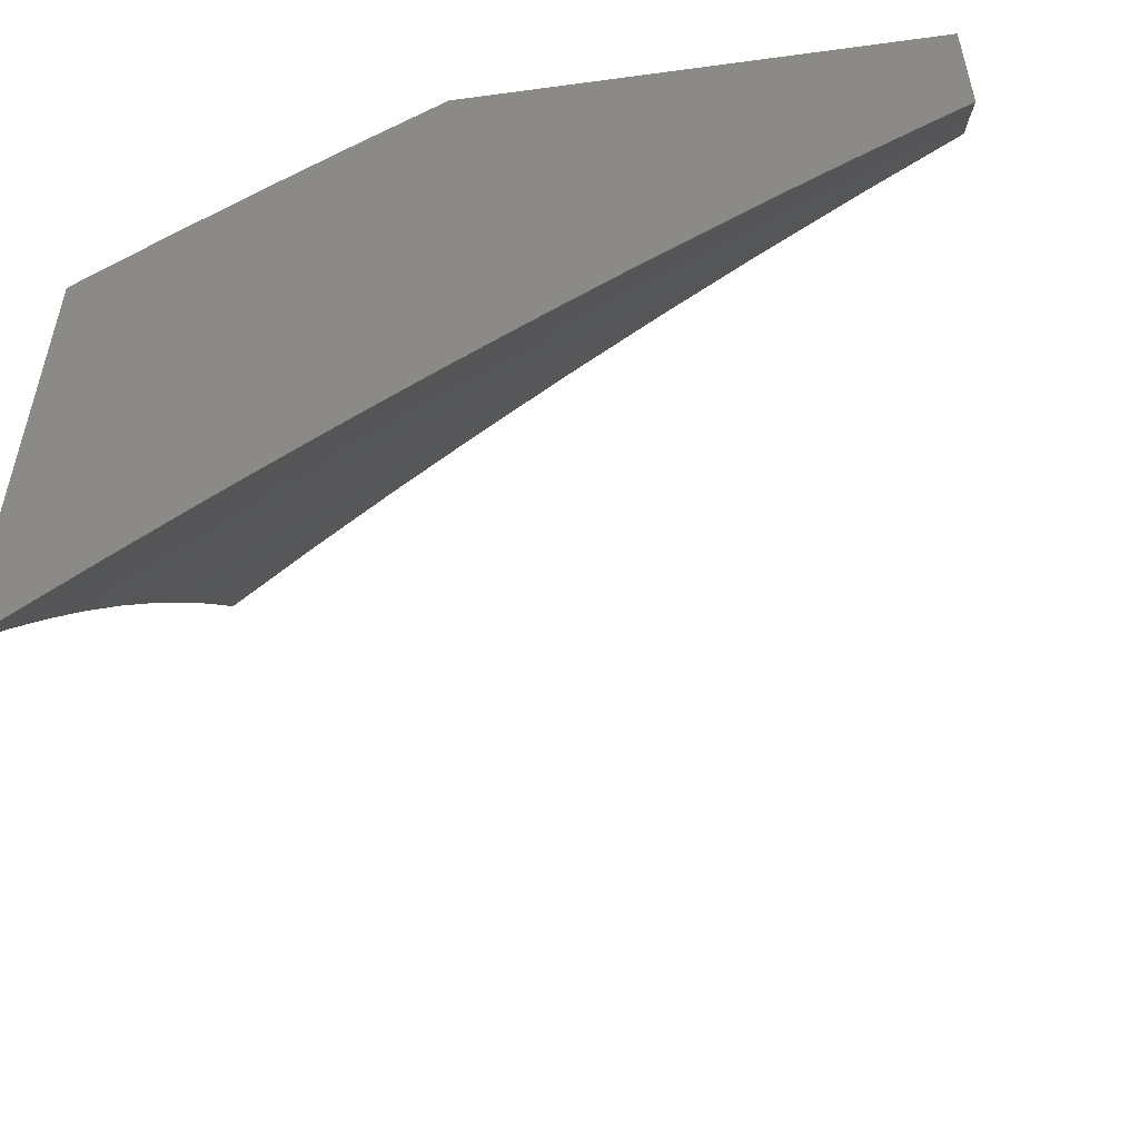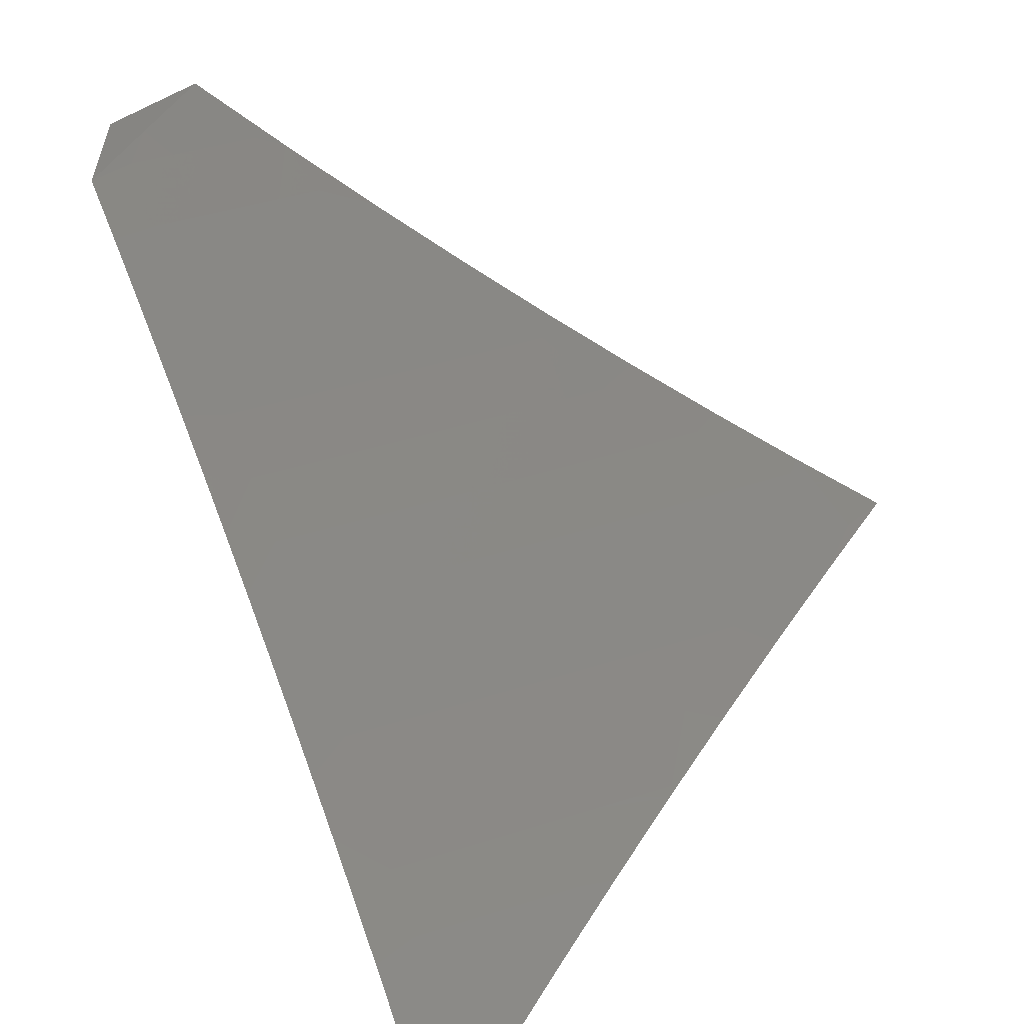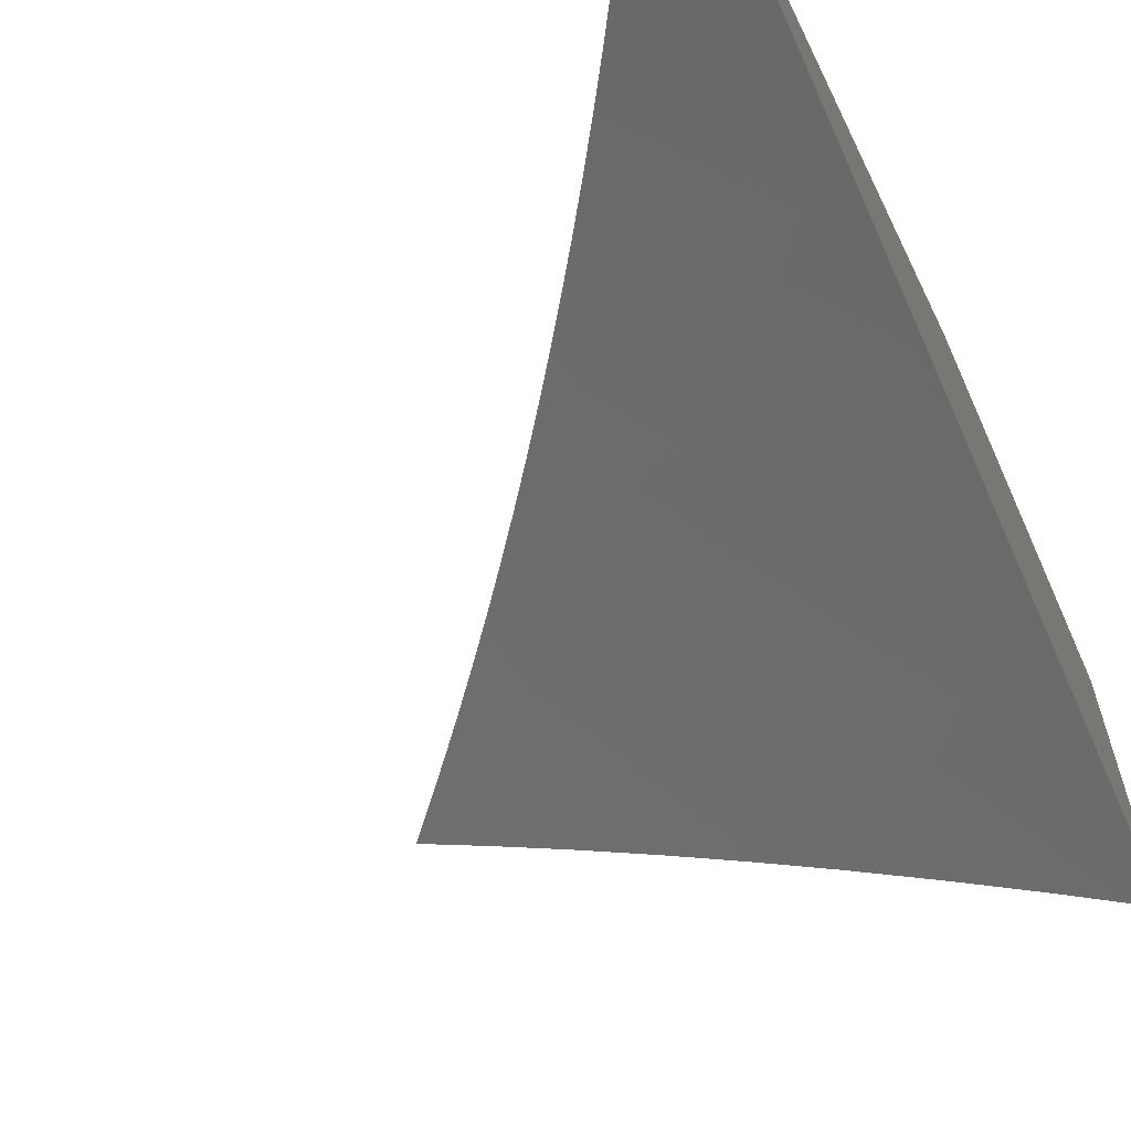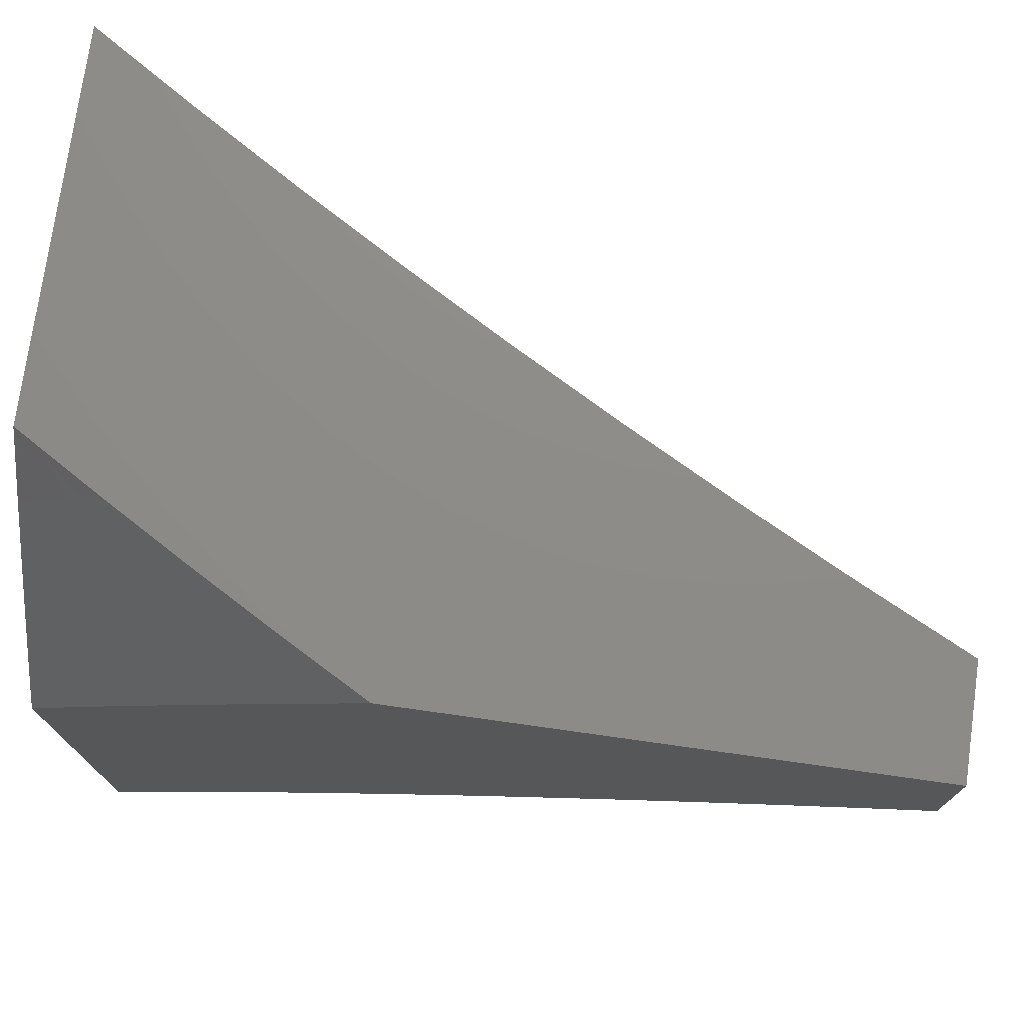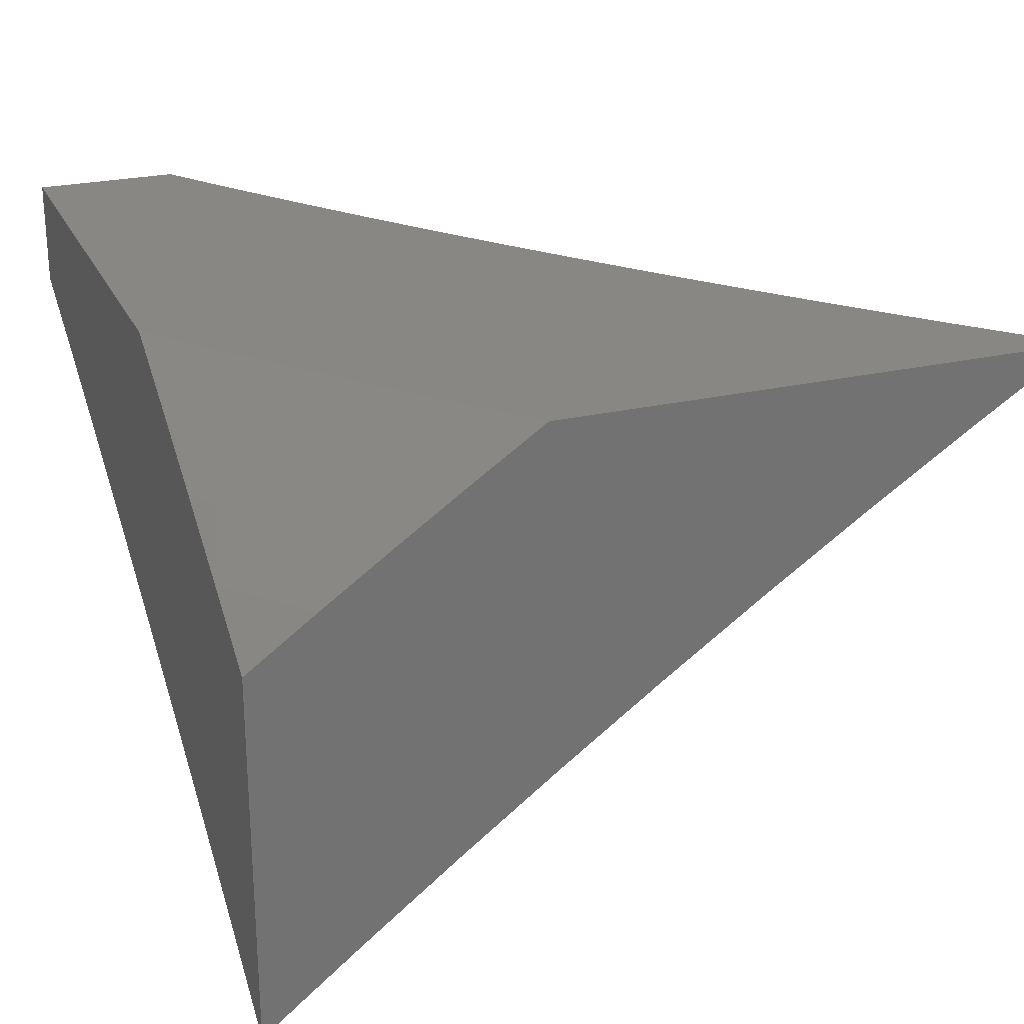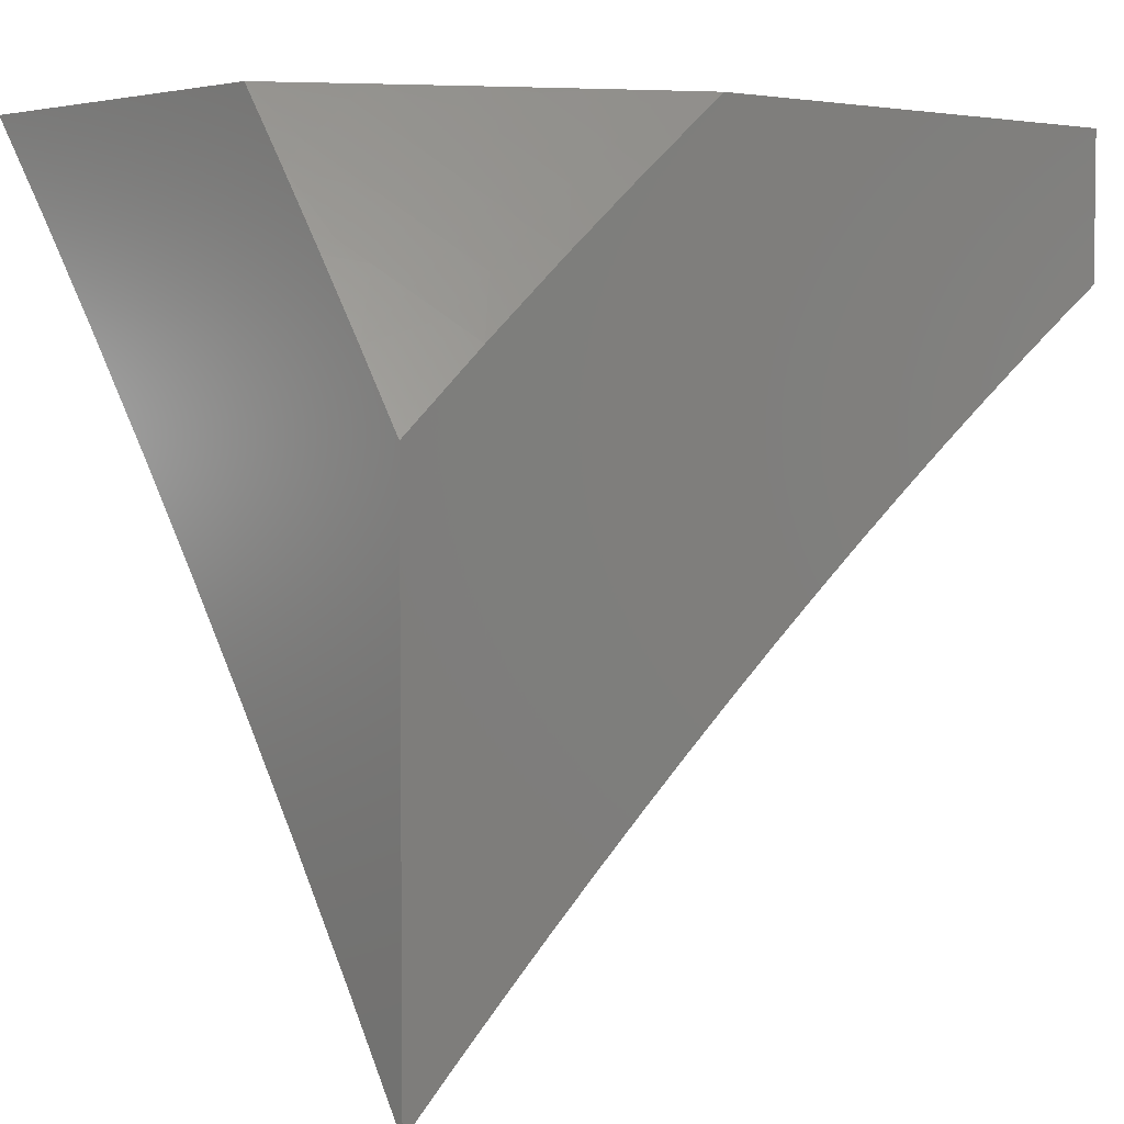
<metadata>
{"format":"stl","ext":"stl","renderer":"f3d","projection":"perspective","resolution":1024,"background":"white","views":[{"elev":-54.1,"azim":8.2,"up":"+Y"},{"elev":-57.2,"azim":116.3,"up":"+Y"},{"elev":-59.1,"azim":116.4,"up":"+Z"},{"elev":75.0,"azim":8.0,"up":"+Y"},{"elev":24.8,"azim":-110.8,"up":"+Z"},{"elev":4.0,"azim":-41.8,"up":"+Y"}]}
</metadata>
<code>
# stl→obj: 192 verts, 380 faces
v -4.067 5.781 9
v -4.089 5.823 8.959
v -4 5.825 9
v -4.017 5.87 8.959
v -4 5.913 8.936
v -4.043 5.909 8.918
v -4.07 5.948 8.877
v -4.143 5.899 8.877
v -4.169 5.937 8.835
v -4.242 5.888 8.835
v -4.269 5.925 8.793
v -4.342 5.875 8.793
v -4.369 5.912 8.751
v -4.442 5.86 8.751
v -4.47 5.897 8.709
v -4.542 5.843 8.709
v -4.57 5.879 8.666
v -4.642 5.825 8.666
v -4.671 5.861 8.623
v -4.743 5.805 8.623
v -4.771 5.84 8.58
v -4.843 5.783 8.58
v -4.872 5.818 8.536
v -4.944 5.76 8.536
v -4.973 5.794 8.492
v -5 5.766 8.497
v -5 5.884 8.407
v -4.16 5.774 8.959
v -4.133 5.736 9
v -4.198 5.69 9
v -4.231 5.725 8.959
v -4.263 5.644 9
v -4.301 5.674 8.959
v -4.328 5.597 9
v -4.371 5.623 8.959
v -4.392 5.549 9
v -4.44 5.571 8.959
v -4.455 5.5 9
v -4.509 5.518 8.959
v -4.518 5.451 9
v -4.576 5.465 8.959
v -4.58 5.401 9
v -4.644 5.41 8.959
v -4.642 5.35 9
v -4.71 5.355 8.959
v -4.703 5.299 9
v -4.776 5.299 8.959
v -4.764 5.247 9
v -4.842 5.242 8.959
v -4.824 5.194 9
v -4.906 5.184 8.959
v -4.883 5.141 9
v -4.97 5.125 8.959
v -4.942 5.087 9
v -5 5.032 9
v -5 5.158 8.921
v -5 5.282 8.84
v -4.971 5.252 8.877
v -4.939 5.218 8.918
v -4.874 5.276 8.918
v -5 5.405 8.757
v -4.969 5.379 8.793
v -4.937 5.345 8.835
v -4.905 5.311 8.877
v -4.839 5.368 8.877
v -4.808 5.334 8.918
v -4.741 5.39 8.918
v -5 5.526 8.672
v -4.933 5.472 8.751
v -4.902 5.437 8.793
v -4.87 5.403 8.835
v -5 5.647 8.585
v -4.994 5.54 8.666
v -4.963 5.506 8.709
v -4.864 5.53 8.751
v -4.834 5.495 8.793
v -4.766 5.552 8.793
v -4.735 5.517 8.835
v -4.667 5.572 8.835
v -4.637 5.537 8.877
v -4.568 5.591 8.877
v -4.538 5.555 8.918
v -4.469 5.608 8.918
v -4.985 5.667 8.58
v -4.955 5.633 8.623
v -4.925 5.599 8.666
v -4.895 5.564 8.709
v -4.826 5.622 8.709
v -4.796 5.587 8.751
v -4.726 5.643 8.751
v -4.696 5.608 8.793
v -4.627 5.663 8.793
v -4.597 5.627 8.835
v -4.528 5.681 8.835
v -4.499 5.645 8.877
v -4.428 5.697 8.877
v -4.4 5.66 8.918
v -4.33 5.712 8.918
v -5 6 8.315
v -4.987 5.954 8.36
v -4.958 5.921 8.404
v -4.93 5.886 8.448
v -4.857 5.944 8.448
v -4.828 5.91 8.492
v -4.755 5.966 8.492
v -4.727 5.931 8.536
v -4.653 5.987 8.536
v -4.626 5.951 8.58
v -4.633 6 8.538
v -4.508 6 8.608
v -4.879 6 8.391
v -4.885 5.979 8.404
v -4.756 6 8.465
v -4.383 6 8.677
v -4.424 5.986 8.666
v -4.525 5.969 8.623
v -4.598 5.915 8.623
v -4.699 5.896 8.58
v -4.256 6 8.744
v -4.296 5.963 8.751
v -4.397 5.949 8.709
v -4.497 5.933 8.666
v -4.196 5.975 8.793
v -4.129 6 8.808
v -4.096 5.986 8.835
v -4 6 8.871
v -4.116 5.861 8.918
v -4.188 5.812 8.918
v -4.259 5.762 8.918
v -4.215 5.85 8.877
v -4.314 5.838 8.835
v -4.414 5.823 8.793
v -4.514 5.807 8.751
v -4.614 5.789 8.709
v -4.714 5.77 8.666
v -4.814 5.749 8.623
v -4.915 5.726 8.58
v -4.287 5.8 8.877
v -4.358 5.749 8.877
v -4.386 5.786 8.835
v -4.486 5.771 8.793
v -4.585 5.753 8.751
v -4.685 5.734 8.709
v -4.785 5.714 8.666
v -4.885 5.691 8.623
v -4.457 5.734 8.835
v -4.556 5.717 8.793
v -4.656 5.699 8.751
v -4.756 5.679 8.709
v -4.855 5.657 8.666
v -4.8 5.875 8.536
v -4.607 5.501 8.918
v -4.705 5.481 8.877
v -4.803 5.46 8.835
v -4.901 5.852 8.492
v -4.674 5.446 8.918
v -4.772 5.425 8.877
v -5 5.75 8.943
v -5 5.665 9
v -4.921 5.776 8.971
v -4.9 5.752 9
v -4.871 5.819 8.971
v -4.799 5.836 9
v -4.82 5.861 8.971
v -4.768 5.903 8.971
v -4.84 5.886 8.942
v -4.789 5.928 8.942
v -4.86 5.91 8.913
v -4.809 5.953 8.913
v -4.881 5.935 8.884
v -4.829 5.977 8.884
v -4.899 6 8.827
v -4.798 6 8.886
v -4.757 5.994 8.913
v -4.737 5.969 8.942
v -4.696 6 8.944
v -4.717 5.944 8.971
v -4.665 5.985 8.971
v -4.697 5.919 9
v -4.593 6 9
v -4.921 5.984 8.826
v -5 6 8.767
v -4.973 5.941 8.826
v -5 5.917 8.826
v -4.932 5.892 8.884
v -4.983 5.849 8.884
v -4.912 5.868 8.913
v -4.963 5.825 8.913
v -4.891 5.843 8.942
v -4.942 5.801 8.942
v -5 5.834 8.885
v -4 6 9
f 1 2 3
f 3 2 4
f 3 4 5
f 5 4 6
f 5 6 7
f 7 6 8
f 7 8 9
f 9 8 10
f 9 10 11
f 11 10 12
f 11 12 13
f 13 12 14
f 13 14 15
f 15 14 16
f 15 16 17
f 17 16 18
f 17 18 19
f 19 18 20
f 19 20 21
f 21 20 22
f 21 22 23
f 23 22 24
f 23 24 25
f 25 24 26
f 25 26 27
f 2 1 28
f 28 1 29
f 28 29 30
f 28 30 31
f 31 30 32
f 31 32 33
f 33 32 34
f 33 34 35
f 35 34 36
f 35 36 37
f 37 36 38
f 37 38 39
f 39 38 40
f 39 40 41
f 41 40 42
f 41 42 43
f 43 42 44
f 43 44 45
f 45 44 46
f 45 46 47
f 47 46 48
f 47 48 49
f 49 48 50
f 49 50 51
f 51 50 52
f 51 52 53
f 53 52 54
f 53 54 55
f 55 56 53
f 53 56 51
f 57 58 56
f 56 58 59
f 56 59 51
f 51 59 60
f 51 60 49
f 49 60 47
f 61 62 57
f 57 62 63
f 57 63 64
f 64 63 65
f 64 65 66
f 66 65 67
f 66 67 45
f 45 67 43
f 68 69 61
f 61 69 70
f 61 70 62
f 62 70 71
f 62 71 63
f 63 71 65
f 72 73 68
f 68 73 74
f 68 74 69
f 69 74 75
f 69 75 76
f 76 75 77
f 76 77 78
f 78 77 79
f 78 79 80
f 80 79 81
f 80 81 82
f 82 81 83
f 82 83 37
f 37 83 35
f 26 84 72
f 72 84 85
f 72 85 73
f 73 85 86
f 73 86 87
f 87 86 88
f 87 88 89
f 89 88 90
f 89 90 91
f 91 90 92
f 91 92 93
f 93 92 94
f 93 94 95
f 95 94 96
f 95 96 97
f 97 96 98
f 97 98 33
f 33 98 31
f 99 100 27
f 27 100 101
f 27 101 102
f 102 101 103
f 102 103 104
f 104 103 105
f 104 105 106
f 106 105 107
f 106 107 108
f 108 107 109
f 108 109 110
f 99 111 100
f 100 111 112
f 100 112 101
f 101 112 103
f 111 113 112
f 112 113 103
f 109 107 113
f 113 107 105
f 113 105 103
f 114 115 110
f 110 115 116
f 110 116 108
f 108 116 117
f 108 117 118
f 118 117 19
f 118 19 21
f 119 120 114
f 114 120 121
f 114 121 115
f 115 121 122
f 115 122 116
f 116 122 117
f 120 119 123
f 123 119 124
f 123 124 9
f 9 124 125
f 9 125 7
f 7 125 126
f 7 126 5
f 124 126 125
f 6 4 127
f 127 4 2
f 127 2 128
f 128 2 28
f 128 28 129
f 129 28 31
f 129 31 98
f 6 127 8
f 8 127 130
f 8 130 10
f 10 130 131
f 10 131 12
f 12 131 132
f 12 132 14
f 14 132 133
f 14 133 16
f 16 133 134
f 16 134 18
f 18 134 135
f 18 135 20
f 20 135 136
f 20 136 22
f 22 136 137
f 22 137 24
f 24 137 84
f 24 84 26
f 130 127 128
f 120 123 11
f 11 123 9
f 130 128 138
f 138 128 129
f 138 129 139
f 139 129 98
f 139 98 96
f 121 120 13
f 13 120 11
f 130 138 131
f 131 138 140
f 131 140 132
f 132 140 141
f 132 141 133
f 133 141 142
f 133 142 134
f 134 142 143
f 134 143 135
f 135 143 144
f 135 144 136
f 136 144 145
f 136 145 137
f 137 145 84
f 140 138 139
f 122 121 15
f 15 121 13
f 140 139 146
f 146 139 96
f 146 96 94
f 117 122 17
f 17 122 15
f 33 35 97
f 97 35 83
f 97 83 95
f 95 83 81
f 95 81 93
f 93 81 79
f 93 79 91
f 91 79 77
f 91 77 89
f 89 77 75
f 89 75 87
f 87 75 74
f 87 74 73
f 140 146 141
f 141 146 147
f 141 147 142
f 142 147 148
f 142 148 143
f 143 148 149
f 143 149 144
f 144 149 150
f 144 150 145
f 145 150 85
f 145 85 84
f 147 146 94
f 19 117 17
f 106 108 118
f 148 147 92
f 92 147 94
f 106 118 151
f 151 118 21
f 151 21 23
f 37 39 82
f 82 39 152
f 82 152 80
f 80 152 153
f 80 153 78
f 78 153 154
f 78 154 76
f 76 154 70
f 76 70 69
f 149 148 90
f 90 148 92
f 106 151 104
f 104 151 155
f 104 155 102
f 102 155 25
f 102 25 27
f 155 151 23
f 39 41 152
f 152 41 156
f 152 156 153
f 153 156 157
f 153 157 154
f 154 157 71
f 154 71 70
f 150 149 88
f 88 149 90
f 25 155 23
f 41 43 156
f 156 43 67
f 156 67 157
f 157 67 65
f 157 65 71
f 85 150 86
f 86 150 88
f 45 47 66
f 66 47 60
f 66 60 64
f 64 60 59
f 64 59 58
f 58 57 64
f 158 159 160
f 160 159 161
f 160 161 162
f 162 161 163
f 162 163 164
f 164 163 165
f 164 165 166
f 166 165 167
f 166 167 168
f 168 167 169
f 168 169 170
f 170 169 171
f 170 171 172
f 172 171 173
f 173 171 169
f 173 169 174
f 174 169 175
f 174 175 176
f 176 175 177
f 176 177 178
f 178 177 179
f 178 179 180
f 163 179 165
f 165 179 177
f 165 177 167
f 167 177 175
f 167 175 169
f 180 176 178
f 176 173 174
f 170 172 181
f 181 172 182
f 181 182 183
f 183 182 184
f 183 184 185
f 185 184 186
f 185 186 187
f 187 186 188
f 187 188 189
f 189 188 190
f 189 190 162
f 162 190 160
f 184 191 186
f 186 191 188
f 191 158 188
f 188 158 190
f 190 158 160
f 189 162 164
f 164 166 189
f 189 166 187
f 166 168 187
f 187 168 185
f 168 170 185
f 185 170 183
f 183 170 181
f 99 27 182
f 182 27 26
f 182 26 72
f 182 72 184
f 184 72 68
f 184 68 191
f 191 68 158
f 158 68 61
f 158 61 159
f 159 61 57
f 159 57 56
f 56 55 159
f 55 54 159
f 159 54 52
f 159 52 50
f 50 48 159
f 159 48 46
f 159 46 44
f 159 44 161
f 161 44 42
f 161 42 40
f 161 40 163
f 163 40 38
f 163 38 179
f 179 38 36
f 179 36 34
f 179 34 180
f 180 34 32
f 180 32 30
f 30 29 180
f 180 29 192
f 192 29 1
f 192 1 3
f 126 124 192
f 192 124 180
f 180 124 119
f 180 119 114
f 110 173 114
f 114 173 176
f 114 176 180
f 173 110 172
f 172 110 109
f 172 109 182
f 182 109 113
f 182 113 111
f 111 99 182
f 3 5 192
f 192 5 126

</code>
